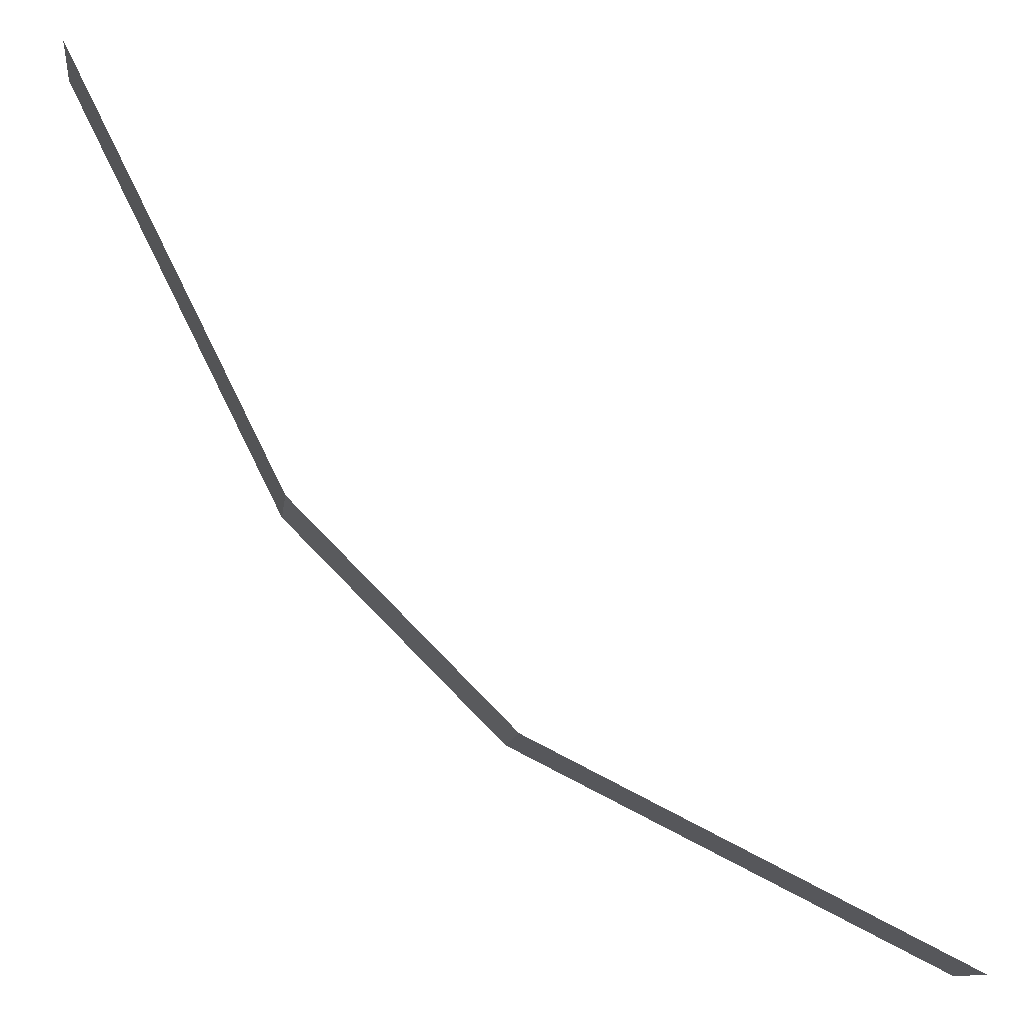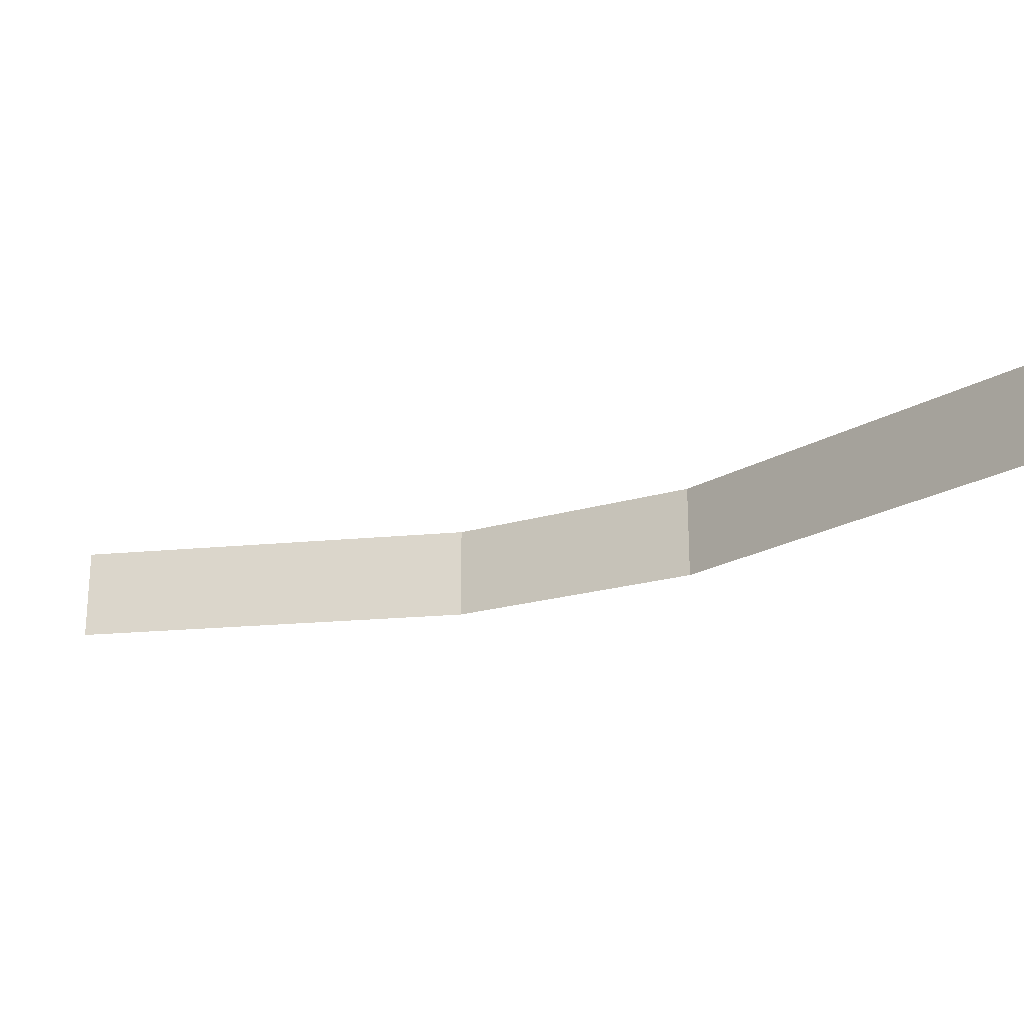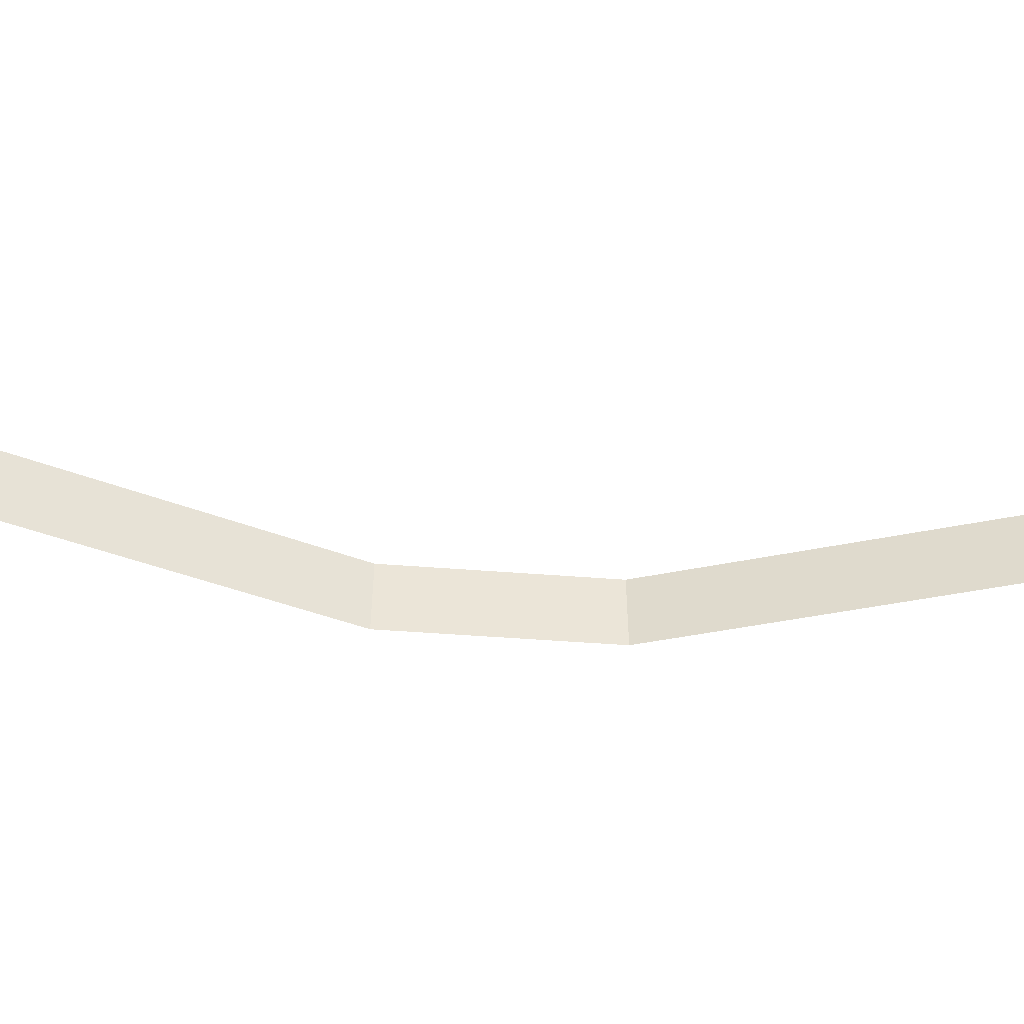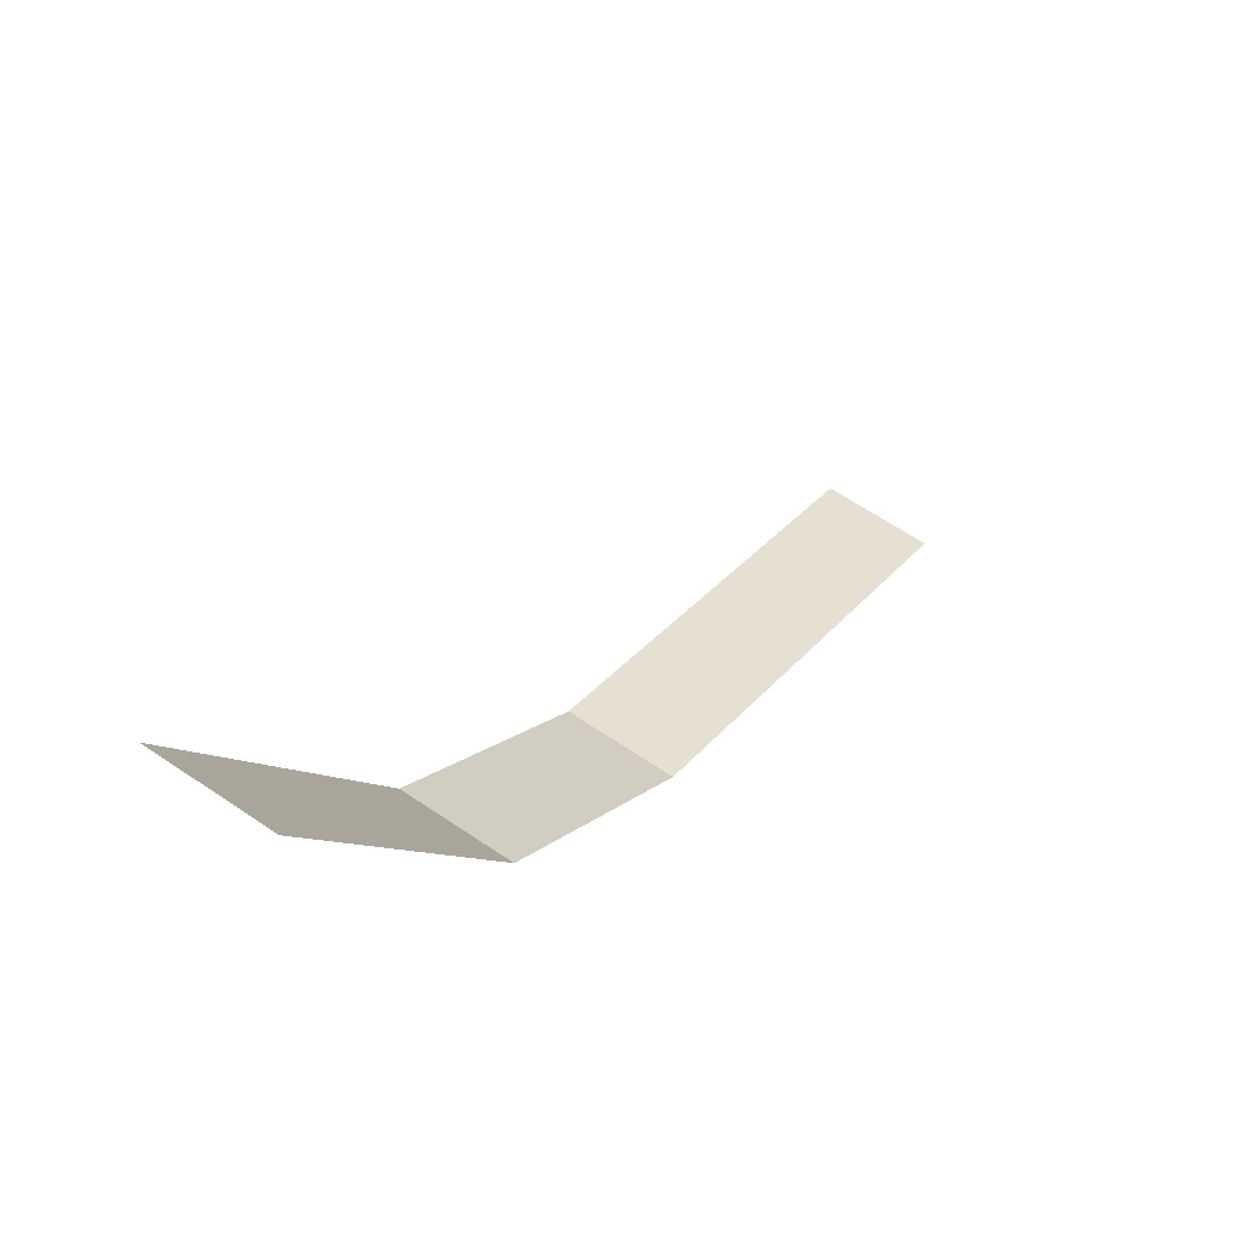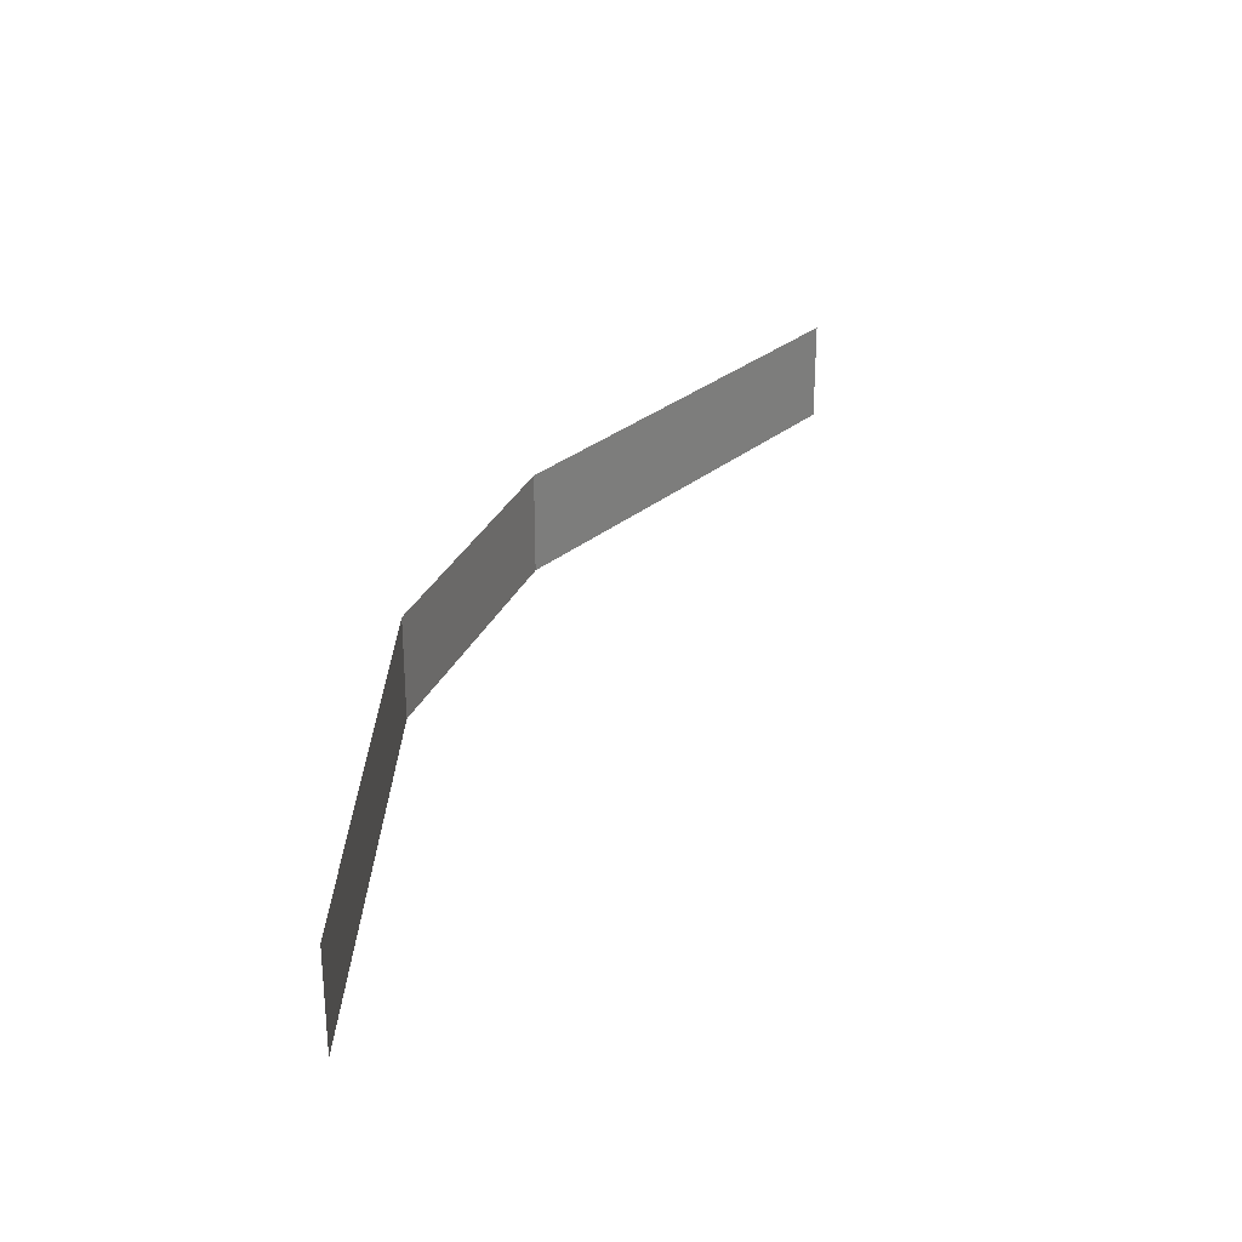
<metadata>
{"format":"obj","ext":"obj","renderer":"f3d","projection":"perspective","resolution":1024,"background":"white","views":[{"elev":-11.1,"azim":-6.9,"up":"+Z"},{"elev":-21.4,"azim":73.1,"up":"+Y"},{"elev":-46.2,"azim":39.8,"up":"+Y"},{"elev":61.1,"azim":-55.0,"up":"+Z"},{"elev":29.9,"azim":-23.8,"up":"+Y"}]}
</metadata>
<code>
v -0.25 0 0
v -0.25 0.125 0
v -0.5 0.125 0.5
v -0.5 0 0.5
v 0.5 0 -0.5
v 0.5 0.125 -0.5
v 0 0.125 -0.25
v 0 0 -0.25
f 1 2 3
f 1 3 4
f 5 6 7
f 5 7 8
f 8 7 2
f 8 2 1

</code>
